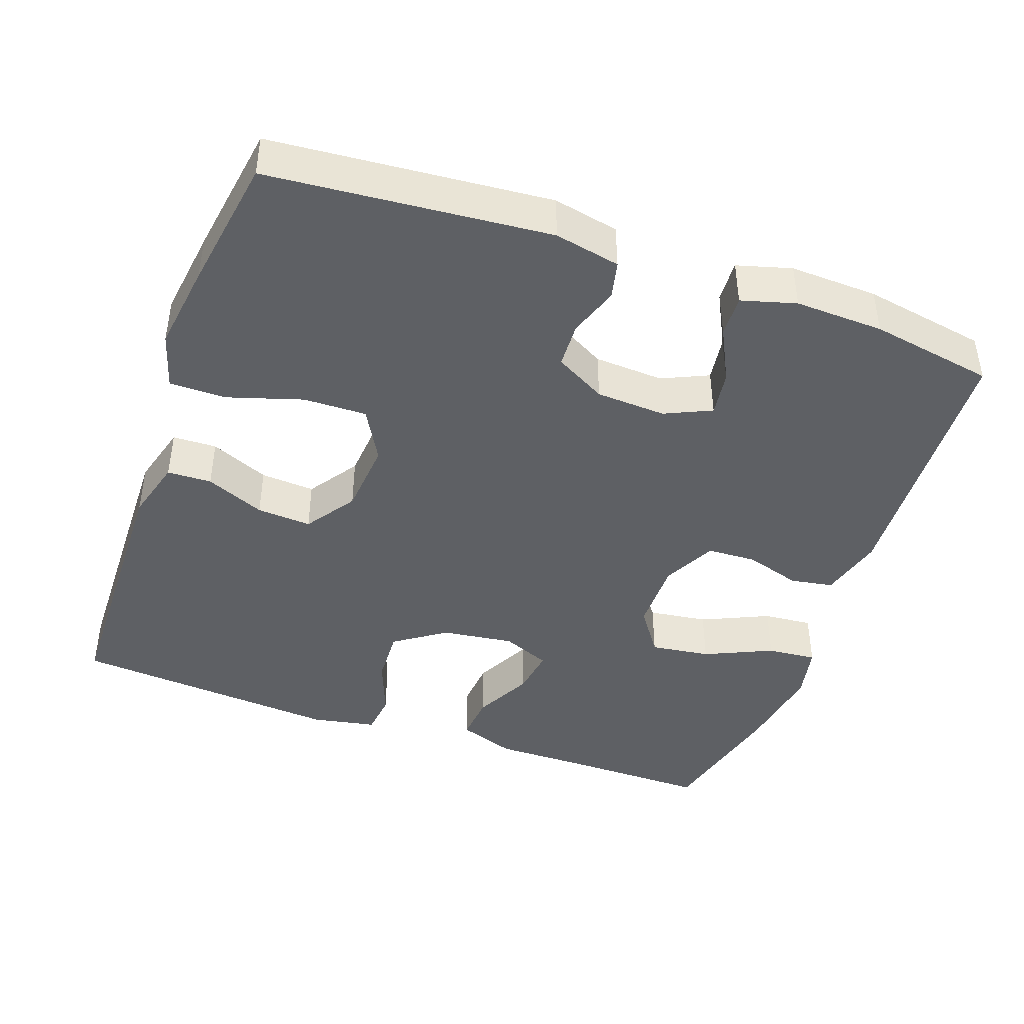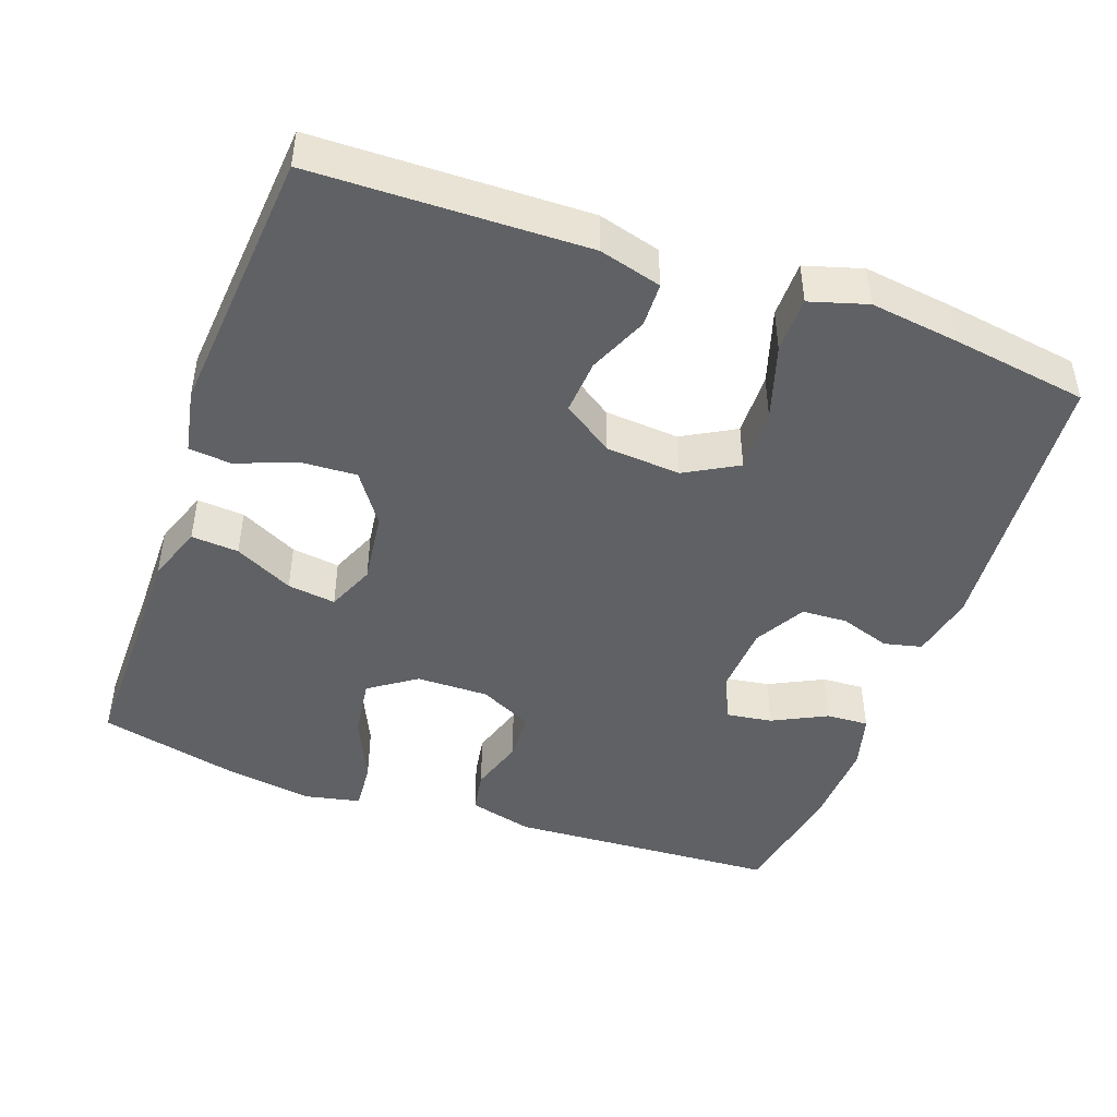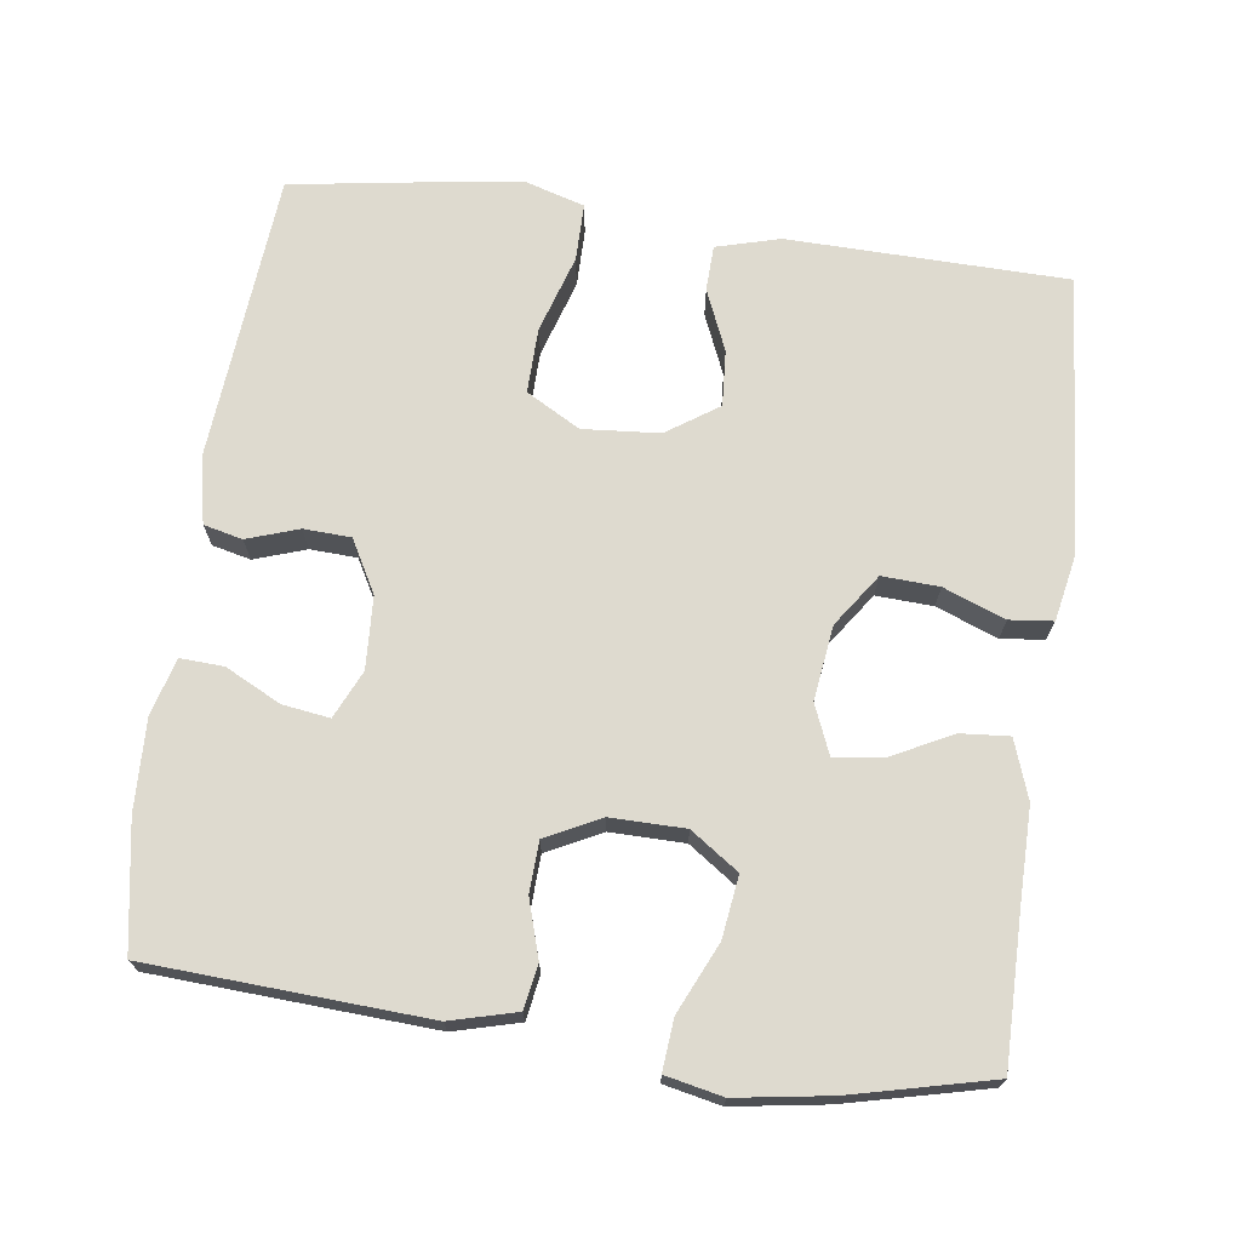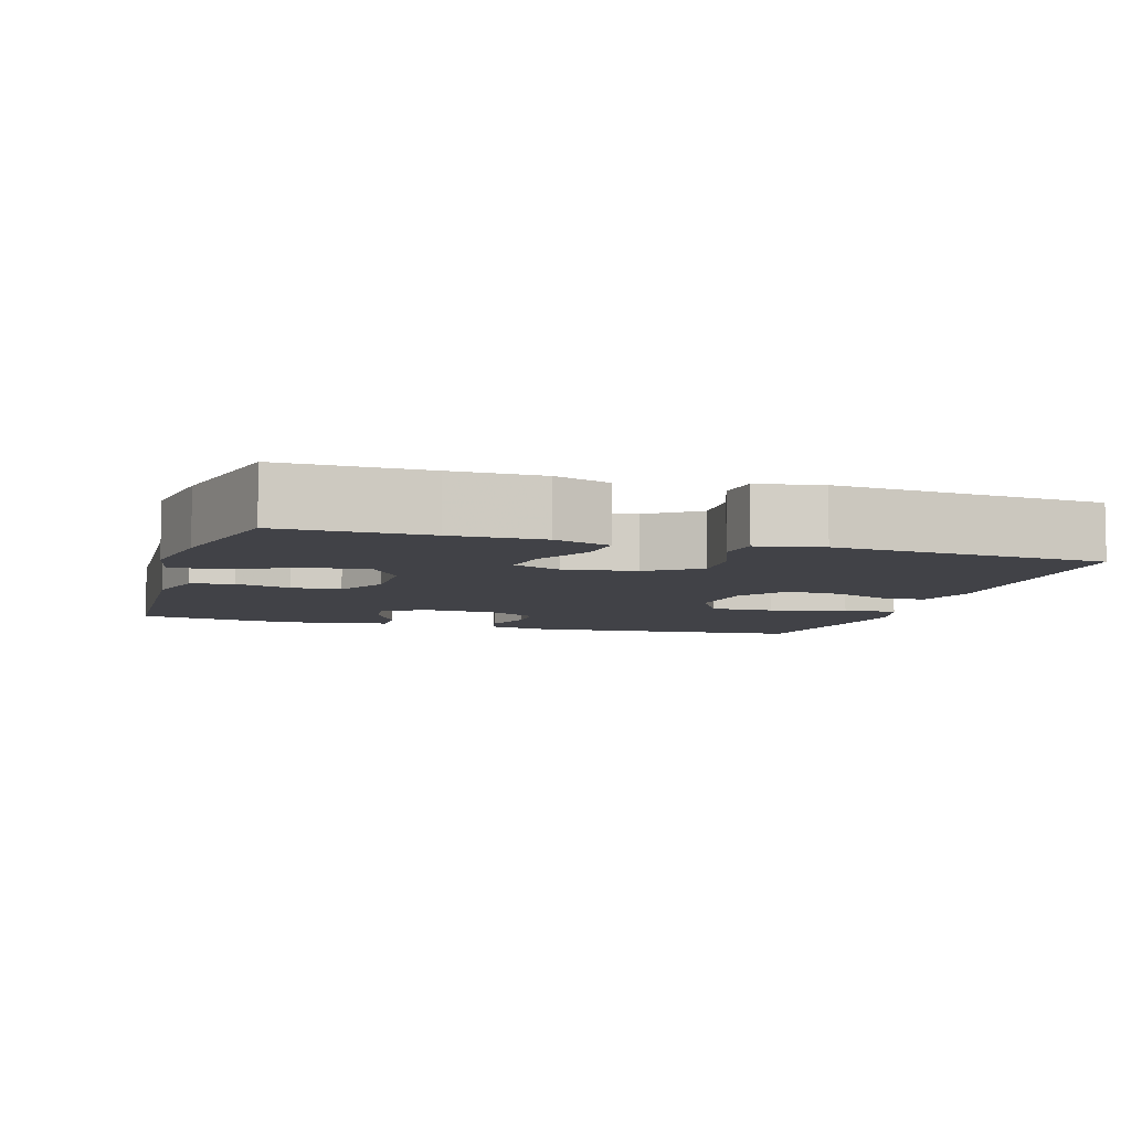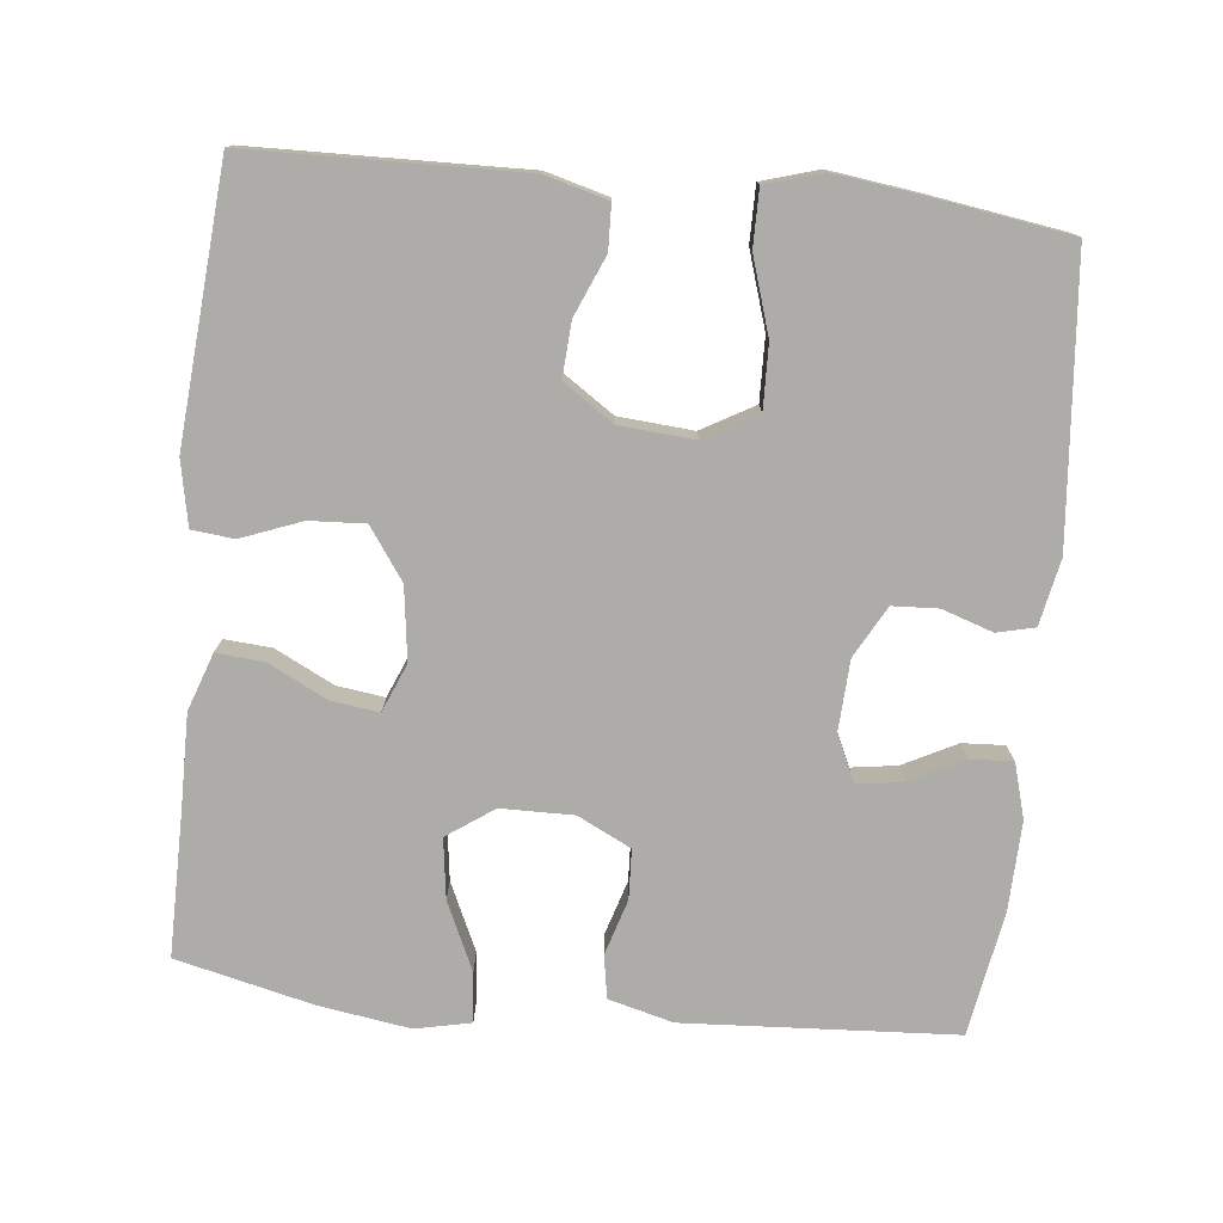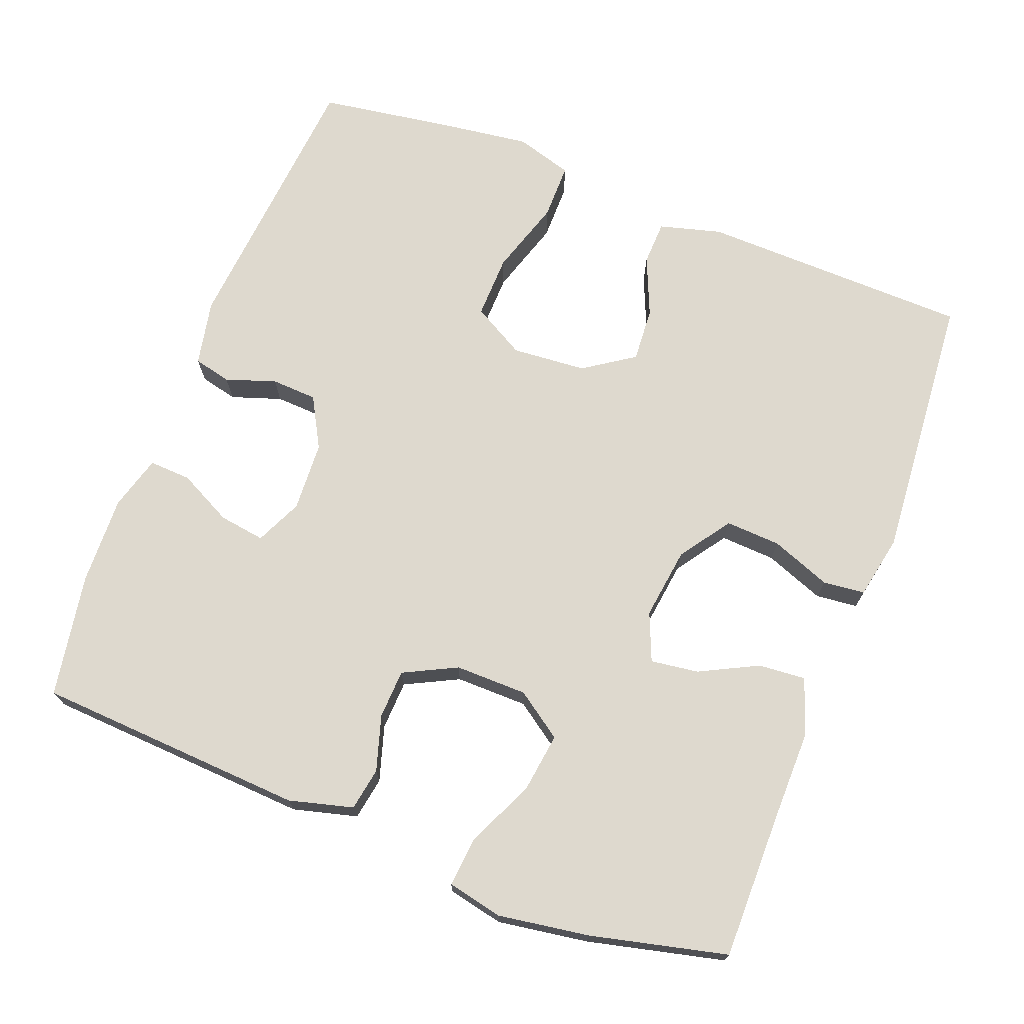
<metadata>
{"format":"obj","ext":"obj","renderer":"f3d","projection":"perspective","resolution":1024,"background":"white","views":[{"elev":-43.1,"azim":-19.7,"up":"+Y"},{"elev":-45.6,"azim":-109.8,"up":"+Y"},{"elev":71.0,"azim":97.7,"up":"+Y"},{"elev":-6.8,"azim":162.9,"up":"+Y"},{"elev":-76.8,"azim":-95.9,"up":"+Y"},{"elev":71.6,"azim":111.1,"up":"+Y"}]}
</metadata>
<code>
v 0.5 0.07 0.5
v 0.521 0.07 0.134
v 0.498 0.07 0.047
v 0.44 0.07 0.037
v 0.365 0.07 0.06
v 0.298 0.07 0.057
v 0.262 0.07 -0.015
v 0.263 0.07 -0.113
v 0.307 0.07 -0.176
v 0.388 0.07 -0.165
v 0.48 0.07 -0.123
v 0.547 0.07 -0.117
v 0.563 0.07 -0.192
v 0.544 0.07 -0.315
v 0.5 0.07 -0.5
v 0.302 0.07 -0.499
v 0.179 0.07 -0.5
v 0.102 0.07 -0.473
v 0.107 0.07 -0.409
v 0.147 0.07 -0.33
v 0.156 0.07 -0.265
v 0.091 0.07 -0.238
v -0.007 0.07 -0.251
v -0.076 0.07 -0.299
v -0.072 0.07 -0.374
v -0.041 0.07 -0.455
v -0.047 0.07 -0.512
v -0.134 0.07 -0.529
v -0.5 0.07 -0.5
v -0.508 0.07 -0.133
v -0.485 0.07 -0.049
v -0.425 0.07 -0.047
v -0.345 0.07 -0.081
v -0.271 0.07 -0.086
v -0.225 0.07 -0.018
v -0.217 0.07 0.083
v -0.257 0.07 0.154
v -0.343 0.07 0.152
v -0.445 0.07 0.12
v -0.521 0.07 0.12
v -0.544 0.07 0.197
v -0.528 0.07 0.317
v -0.5 0.07 0.5
v -0.121 0.07 0.533
v -0.032 0.07 0.515
v -0.02 0.07 0.464
v -0.043 0.07 0.396
v -0.04 0.07 0.334
v 0.029 0.07 0.296
v 0.124 0.07 0.291
v 0.187 0.07 0.32
v 0.178 0.07 0.382
v 0.141 0.07 0.455
v 0.138 0.07 0.512
v 0.212 0.07 0.533
v 0.332 0.07 0.529
v 0.5 0 0.5
v 0.521 0 0.134
v 0.498 0 0.047
v 0.44 0 0.037
v 0.365 0 0.06
v 0.298 0 0.057
v 0.262 0 -0.015
v 0.263 0 -0.113
v 0.307 0 -0.176
v 0.388 0 -0.165
v 0.48 0 -0.123
v 0.547 0 -0.117
v 0.563 0 -0.192
v 0.544 0 -0.315
v 0.5 0 -0.5
v 0.302 0 -0.499
v 0.179 0 -0.5
v 0.102 0 -0.473
v 0.107 0 -0.409
v 0.147 0 -0.33
v 0.156 0 -0.265
v 0.091 0 -0.238
v -0.007 0 -0.251
v -0.076 0 -0.299
v -0.072 0 -0.374
v -0.041 0 -0.455
v -0.047 0 -0.512
v -0.134 0 -0.529
v -0.5 0 -0.5
v -0.508 0 -0.133
v -0.485 0 -0.049
v -0.425 0 -0.047
v -0.345 0 -0.081
v -0.271 0 -0.086
v -0.225 0 -0.018
v -0.217 0 0.083
v -0.257 0 0.154
v -0.343 0 0.152
v -0.445 0 0.12
v -0.521 0 0.12
v -0.544 0 0.197
v -0.528 0 0.317
v -0.5 0 0.5
v -0.121 0 0.533
v -0.032 0 0.515
v -0.02 0 0.464
v -0.043 0 0.396
v -0.04 0 0.334
v 0.029 0 0.296
v 0.124 0 0.291
v 0.187 0 0.32
v 0.178 0 0.382
v 0.141 0 0.455
v 0.138 0 0.512
v 0.212 0 0.533
v 0.332 0 0.529
f 3 4 5
f 2 3 5
f 1 2 5
f 56 1 5
f 55 56 5
f 54 55 5
f 53 54 5
f 52 53 5
f 51 52 5 6
f 50 51 6 7
f 49 50 7 8
f 48 49 8
f 45 46 47
f 44 45 47
f 43 44 47
f 42 43 47
f 41 42 47
f 40 41 47
f 39 40 47
f 38 39 47
f 37 38 47 48
f 36 37 48 8
f 31 32 33
f 30 31 33
f 29 30 33
f 28 29 33
f 27 28 33
f 26 27 33
f 25 26 33
f 24 25 33 34
f 23 24 34 35
f 18 19 20
f 17 18 20
f 16 17 20
f 15 16 20
f 14 15 20
f 13 14 20
f 12 13 20
f 11 12 20
f 10 11 20
f 9 10 20 21
f 36 8 9
f 35 36 9
f 23 35 9
f 22 23 9
f 9 21 22
f 61 60 59
f 61 59 58
f 61 58 57
f 61 57 112
f 61 112 111
f 61 111 110
f 61 110 109
f 61 109 108
f 62 61 108 107
f 63 62 107 106
f 64 63 106 105
f 64 105 104
f 103 102 101
f 103 101 100
f 103 100 99
f 103 99 98
f 103 98 97
f 103 97 96
f 103 96 95
f 103 95 94
f 104 103 94 93
f 64 104 93 92
f 89 88 87
f 89 87 86
f 89 86 85
f 89 85 84
f 89 84 83
f 89 83 82
f 89 82 81
f 90 89 81 80
f 91 90 80 79
f 76 75 74
f 76 74 73
f 76 73 72
f 76 72 71
f 76 71 70
f 76 70 69
f 76 69 68
f 76 68 67
f 76 67 66
f 77 76 66 65
f 65 64 92
f 65 92 91
f 65 91 79
f 65 79 78
f 78 77 65
f 1 57 58 2
f 2 58 59 3
f 3 59 60 4
f 4 60 61 5
f 5 61 62 6
f 6 62 63 7
f 7 63 64 8
f 8 64 65 9
f 9 65 66 10
f 10 66 67 11
f 11 67 68 12
f 12 68 69 13
f 13 69 70 14
f 14 70 71 15
f 15 71 72 16
f 16 72 73 17
f 17 73 74 18
f 18 74 75 19
f 19 75 76 20
f 20 76 77 21
f 21 77 78 22
f 22 78 79 23
f 23 79 80 24
f 24 80 81 25
f 25 81 82 26
f 26 82 83 27
f 27 83 84 28
f 28 84 85 29
f 29 85 86 30
f 30 86 87 31
f 31 87 88 32
f 32 88 89 33
f 33 89 90 34
f 34 90 91 35
f 35 91 92 36
f 36 92 93 37
f 37 93 94 38
f 38 94 95 39
f 39 95 96 40
f 40 96 97 41
f 41 97 98 42
f 42 98 99 43
f 43 99 100 44
f 44 100 101 45
f 45 101 102 46
f 46 102 103 47
f 47 103 104 48
f 48 104 105 49
f 49 105 106 50
f 50 106 107 51
f 51 107 108 52
f 52 108 109 53
f 53 109 110 54
f 54 110 111 55
f 55 111 112 56
f 56 112 57 1

</code>
